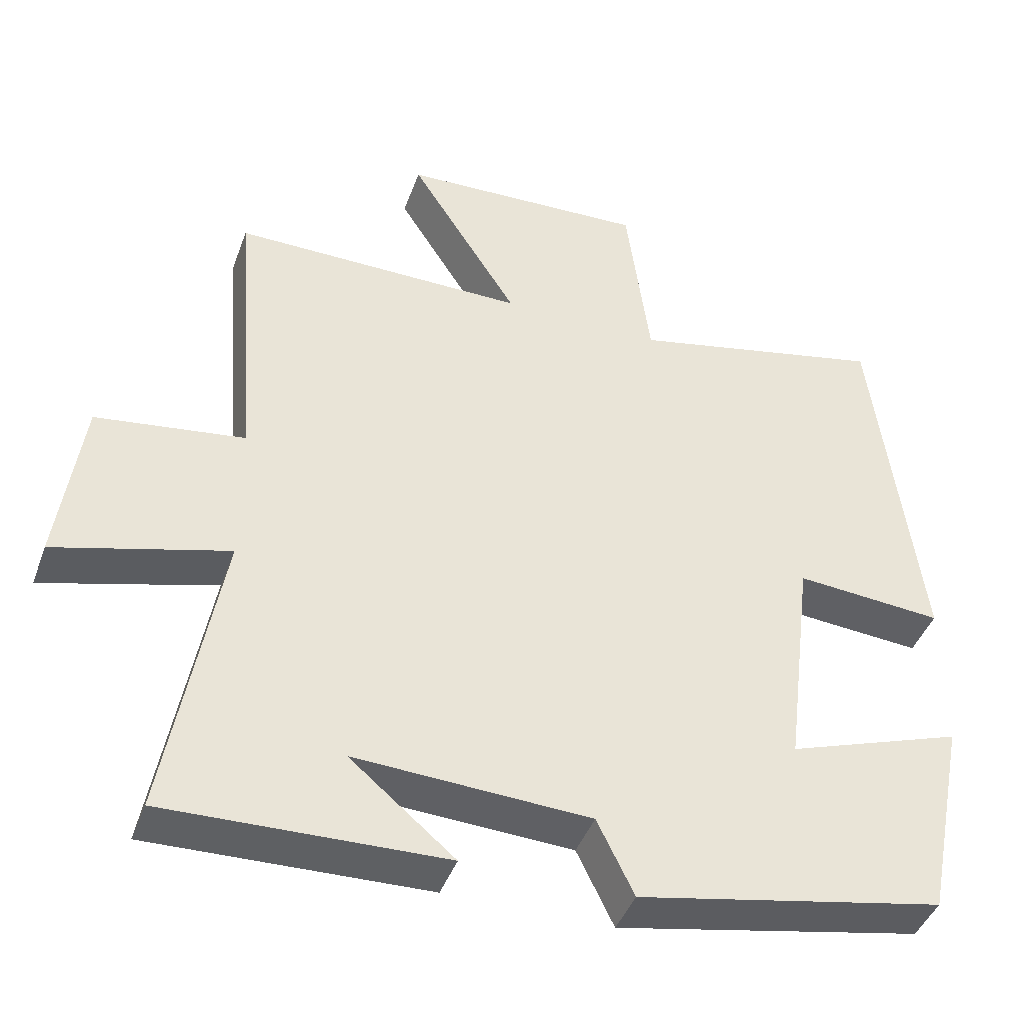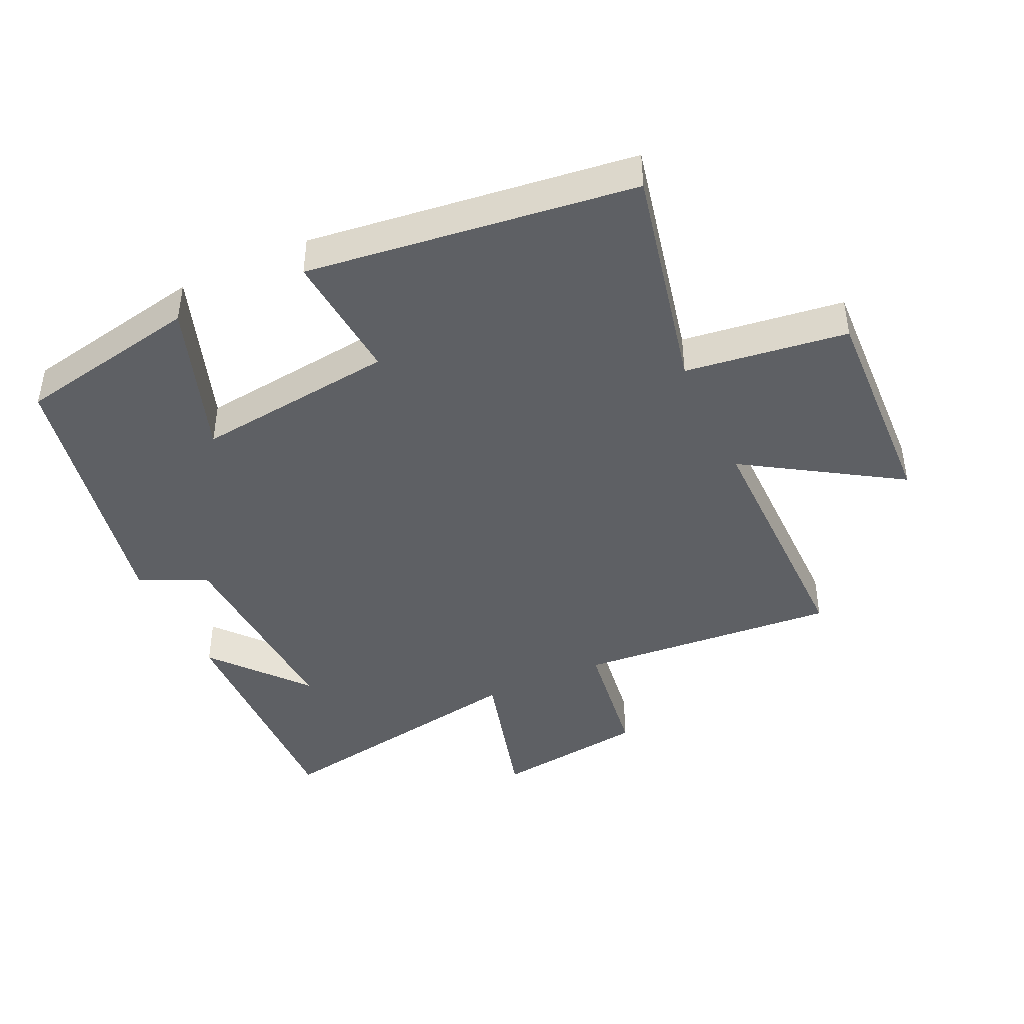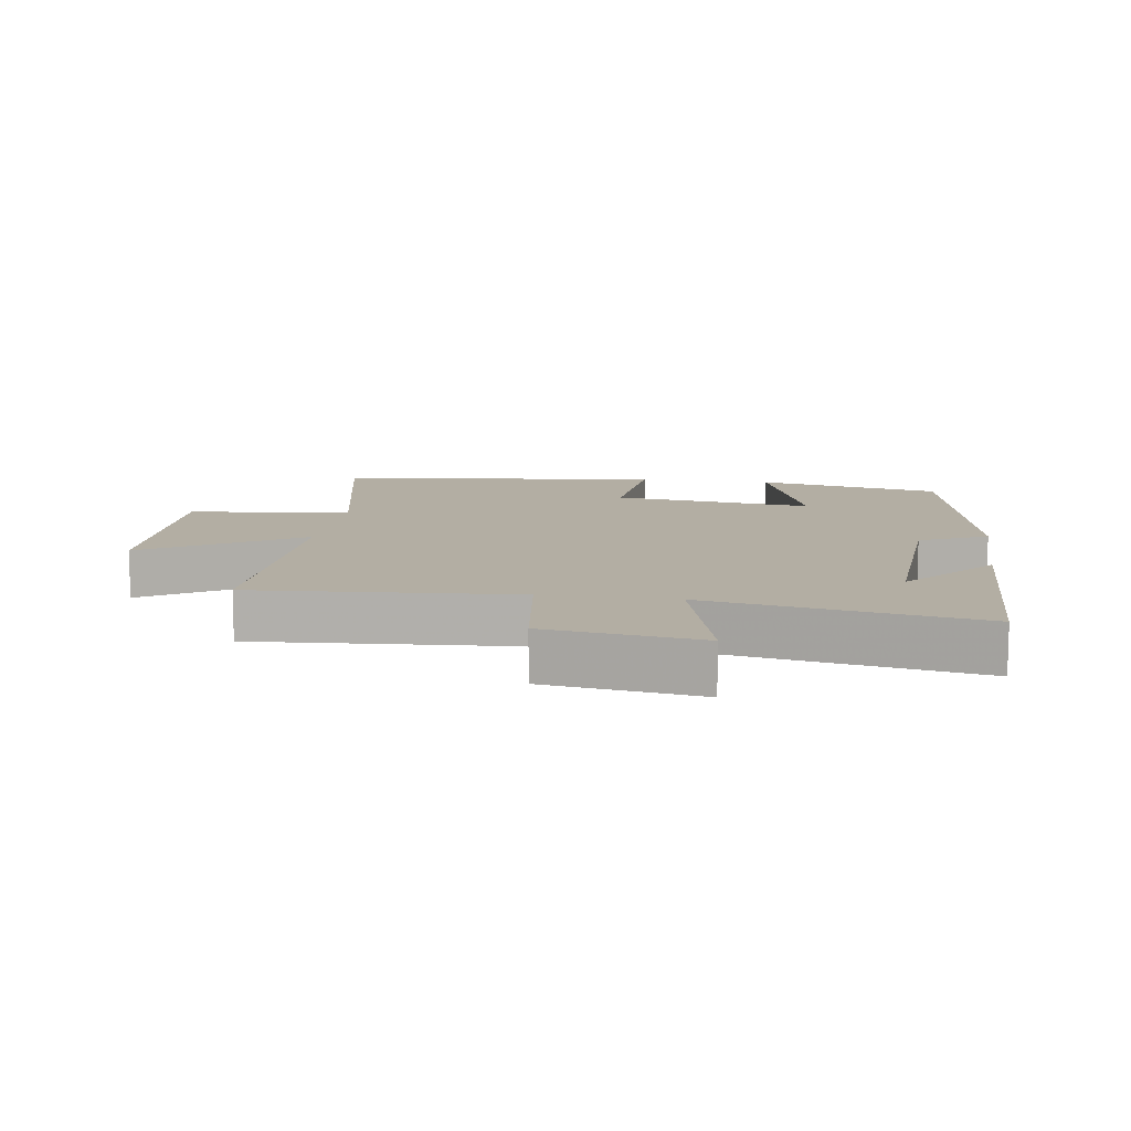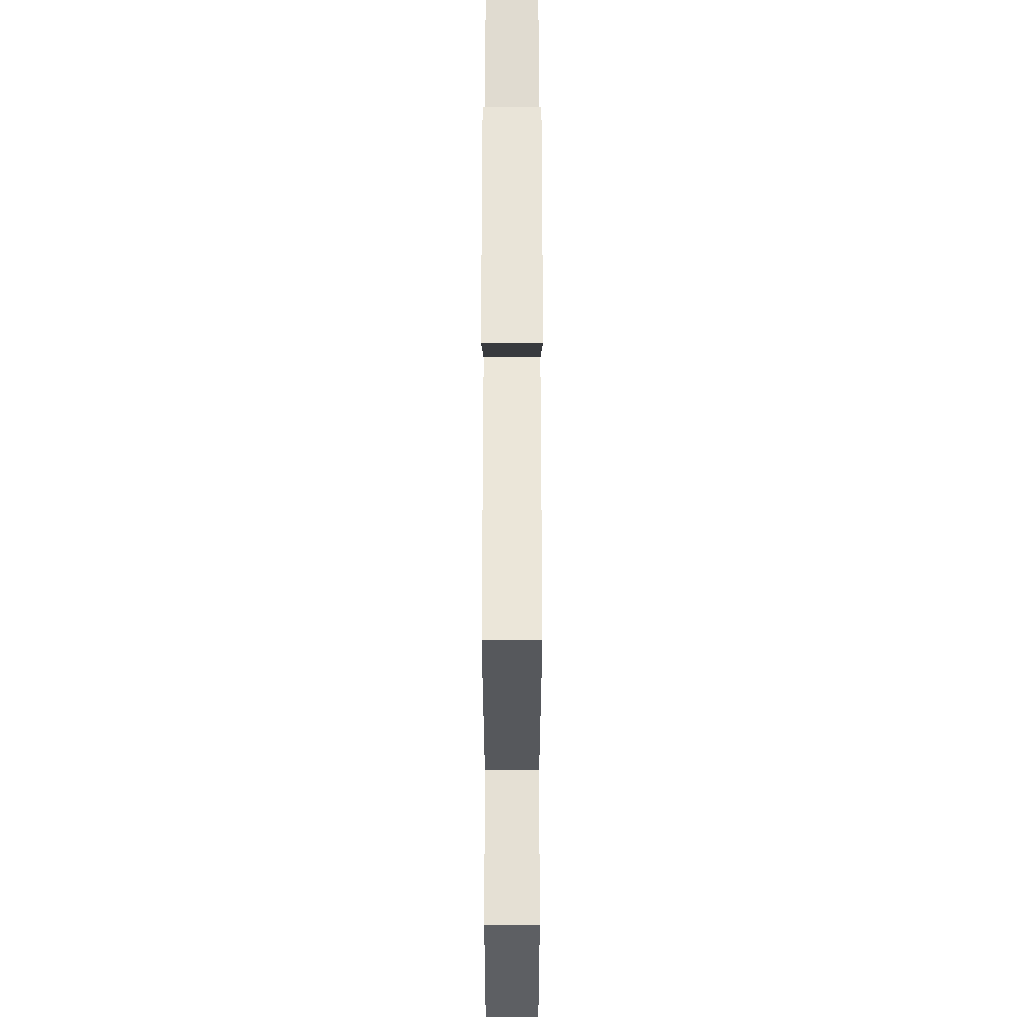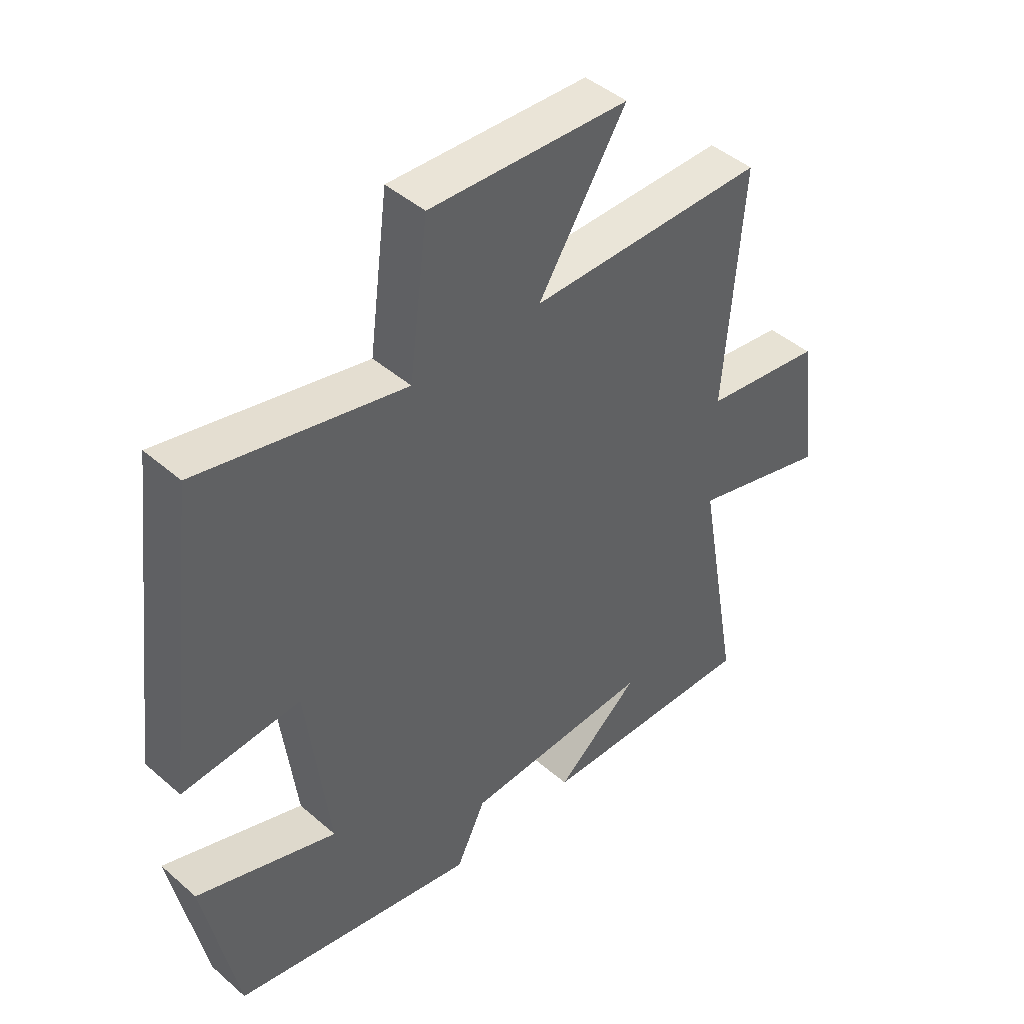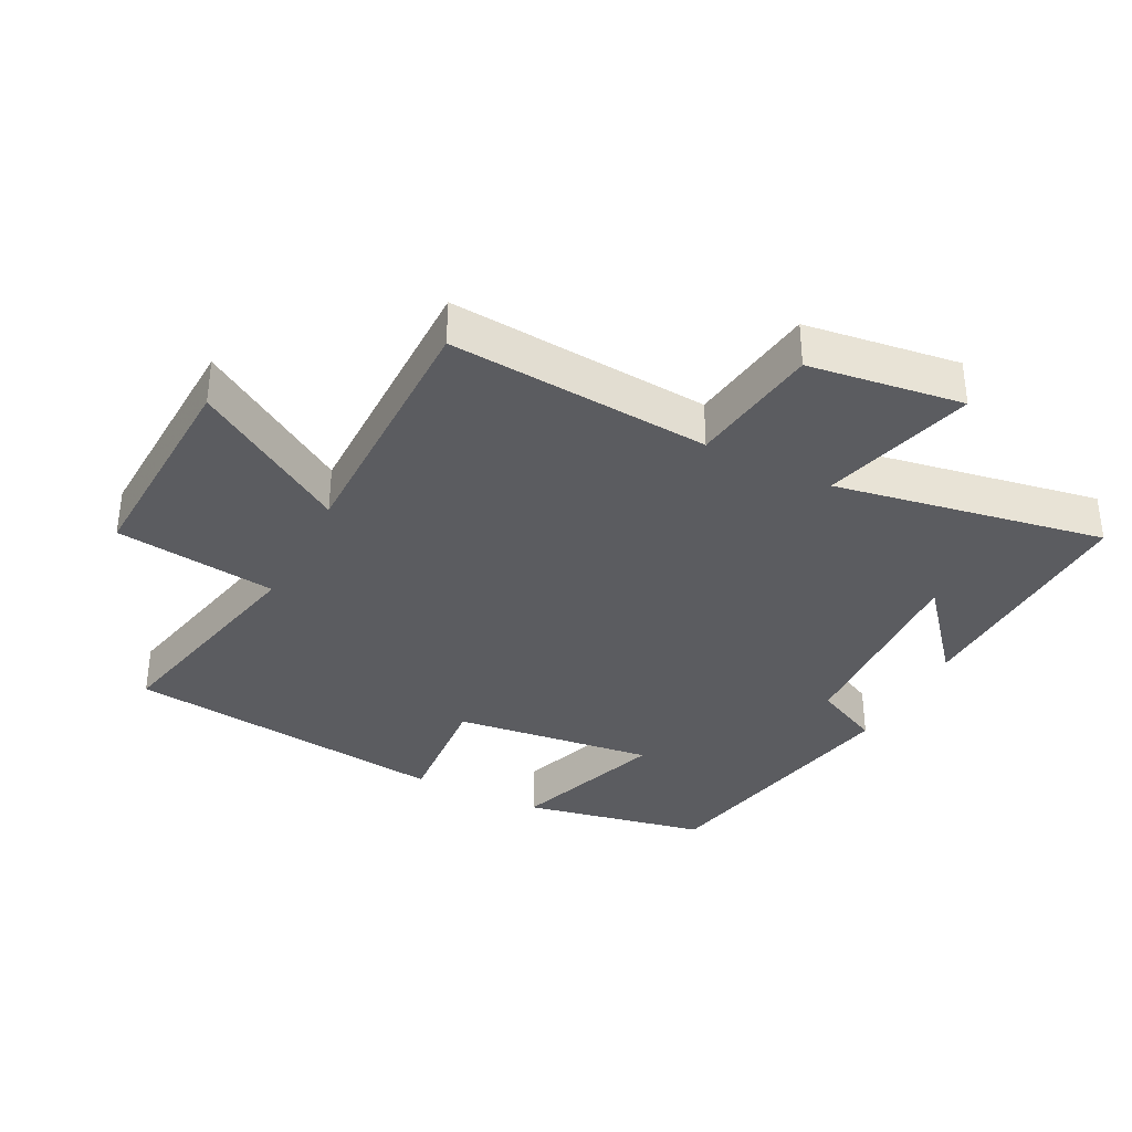
<metadata>
{"format":"obj","ext":"obj","renderer":"f3d","projection":"perspective","resolution":1024,"background":"white","views":[{"elev":-43.0,"azim":160.6,"up":"+Z"},{"elev":-43.1,"azim":-65.1,"up":"+Y"},{"elev":11.0,"azim":98.8,"up":"+Y"},{"elev":57.9,"azim":90.0,"up":"+Z"},{"elev":44.5,"azim":-44.7,"up":"+Z"},{"elev":-35.2,"azim":62.9,"up":"+Y"}]}
</metadata>
<code>
v 0.573 0.07 -0.511
v 0.197 0.07 -0.5
v 0.339 0.07 -0.381
v 0.021 0.07 -0.397
v -0.029 0.07 -0.5
v -0.444 0.07 -0.418
v -0.5 0.07 -0.135
v -0.262 0.07 -0.217
v -0.3 0.07 0.091
v -0.5 0.07 0.075
v -0.438 0.07 0.576
v -0.089 0.07 0.5
v -0.057 0.07 0.748
v 0.279 0.07 0.734
v 0.131 0.07 0.5
v 0.531 0.07 0.502
v 0.5 0.07 0.102
v 0.702 0.07 0.074
v 0.734 0.07 -0.162
v 0.5 0.07 -0.098
v 0.573 0 -0.511
v 0.197 0 -0.5
v 0.339 0 -0.381
v 0.021 0 -0.397
v -0.029 0 -0.5
v -0.444 0 -0.418
v -0.5 0 -0.135
v -0.262 0 -0.217
v -0.3 0 0.091
v -0.5 0 0.075
v -0.438 0 0.576
v -0.089 0 0.5
v -0.057 0 0.748
v 0.279 0 0.734
v 0.131 0 0.5
v 0.531 0 0.502
v 0.5 0 0.102
v 0.702 0 0.074
v 0.734 0 -0.162
v 0.5 0 -0.098
f 17 18 19 20
f 15 16 17
f 15 17 20
f 12 13 14 15
f 12 15 20 1
f 9 10 11 12
f 8 9 12
f 6 7 8
f 5 6 8
f 4 5 8
f 3 4 8 12
f 1 2 3
f 1 3 12
f 40 39 38 37
f 37 36 35
f 40 37 35
f 35 34 33 32
f 21 40 35 32
f 32 31 30 29
f 32 29 28
f 28 27 26
f 28 26 25
f 28 25 24
f 32 28 24 23
f 23 22 21
f 32 23 21
f 1 21 22 2
f 2 22 23 3
f 3 23 24 4
f 4 24 25 5
f 5 25 26 6
f 6 26 27 7
f 7 27 28 8
f 8 28 29 9
f 9 29 30 10
f 10 30 31 11
f 11 31 32 12
f 12 32 33 13
f 13 33 34 14
f 14 34 35 15
f 15 35 36 16
f 16 36 37 17
f 17 37 38 18
f 18 38 39 19
f 19 39 40 20
f 20 40 21 1

</code>
